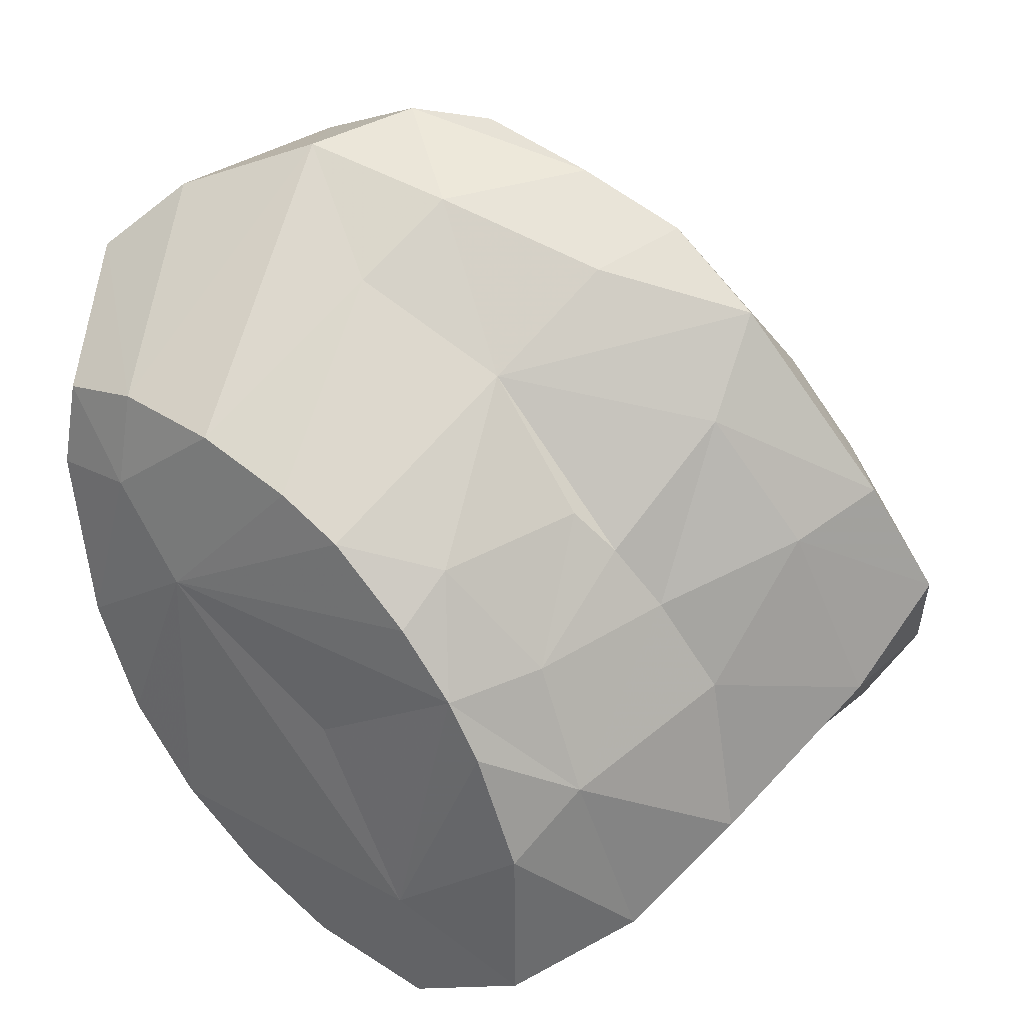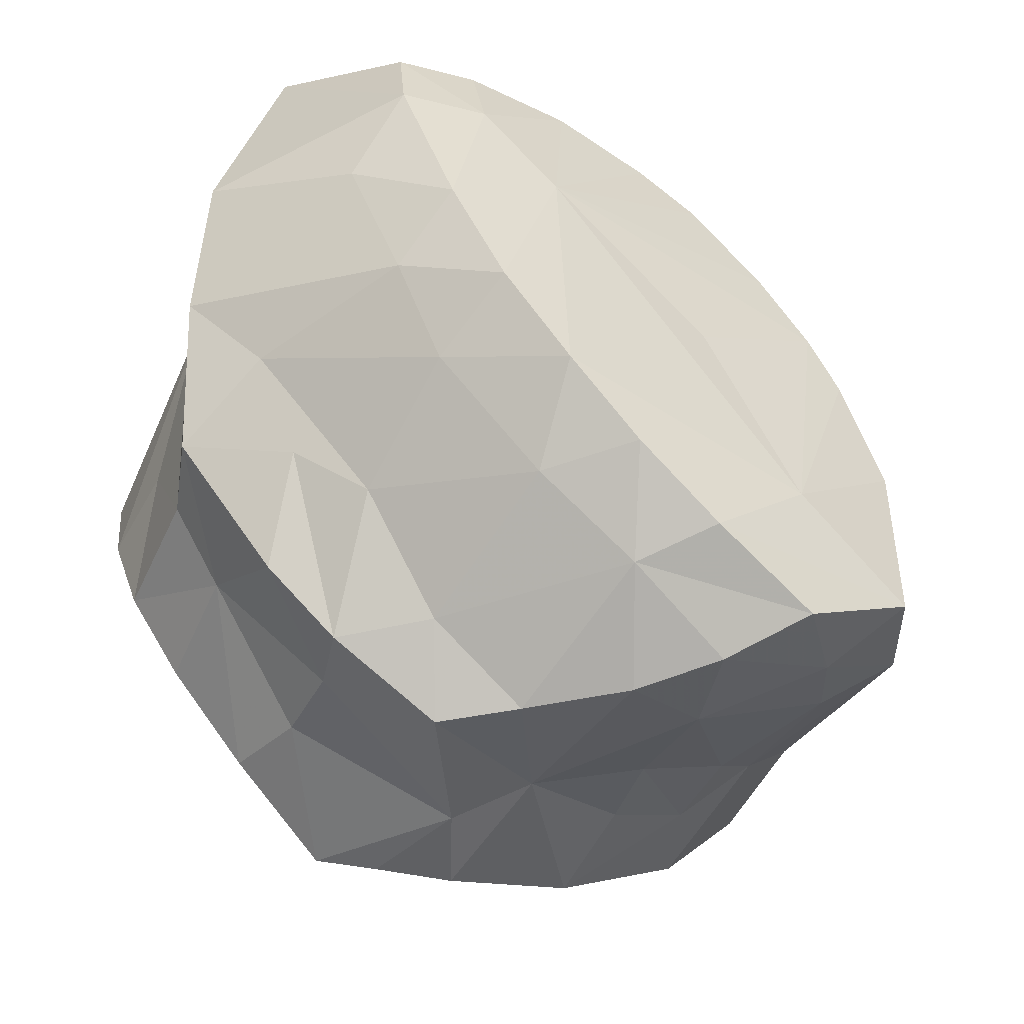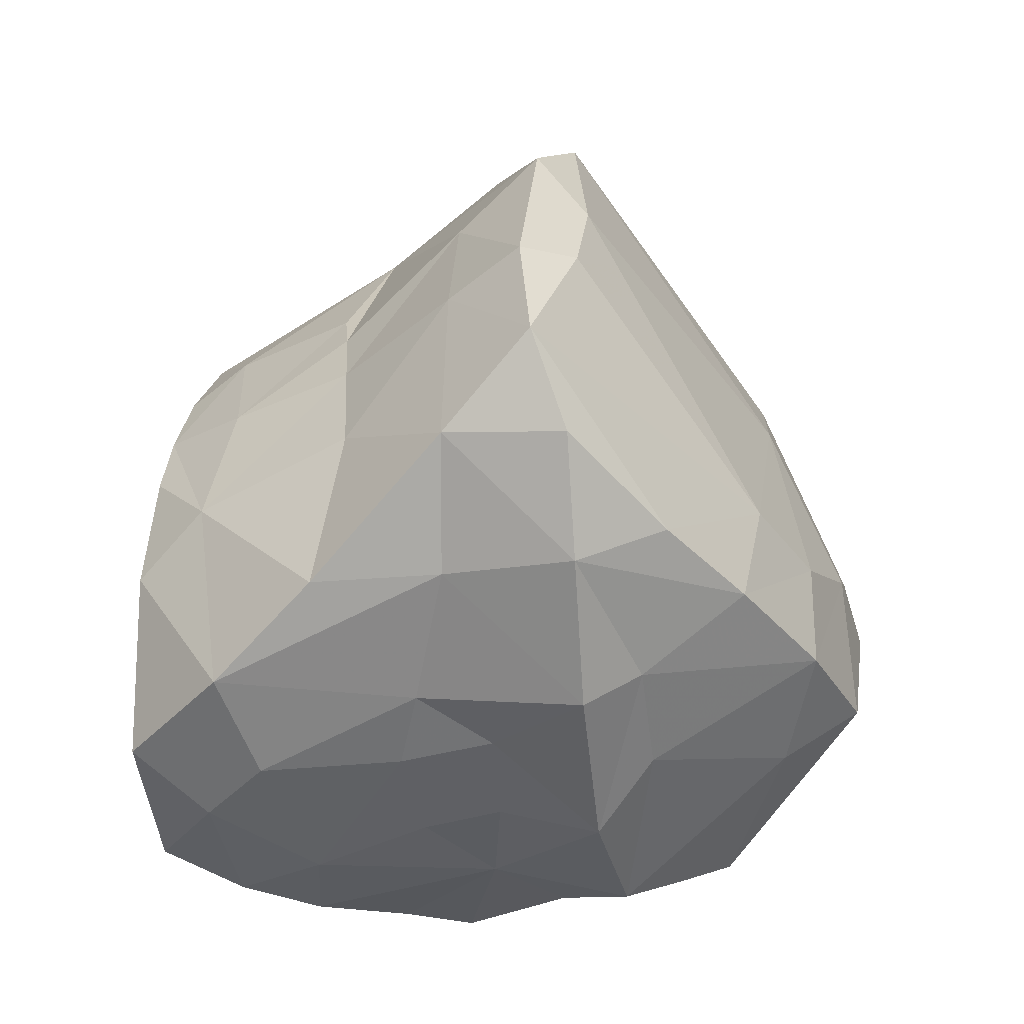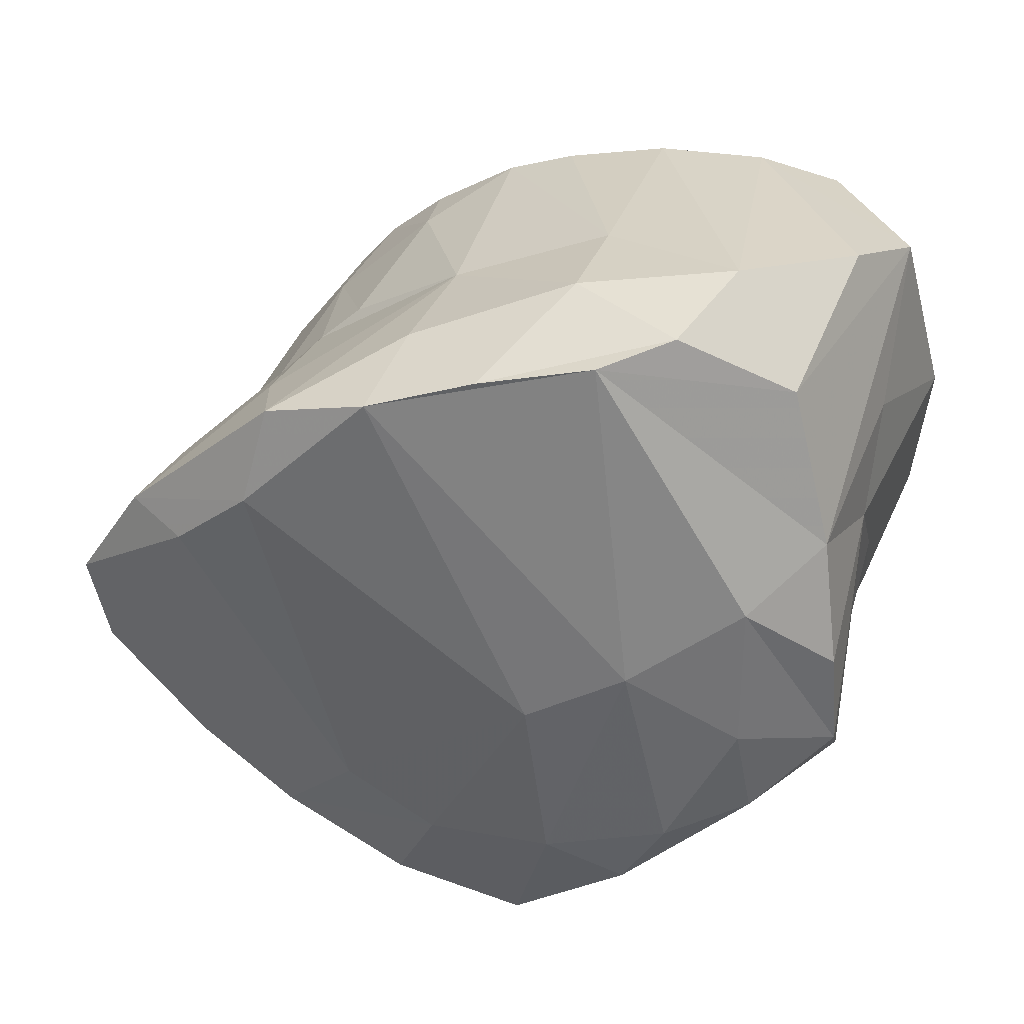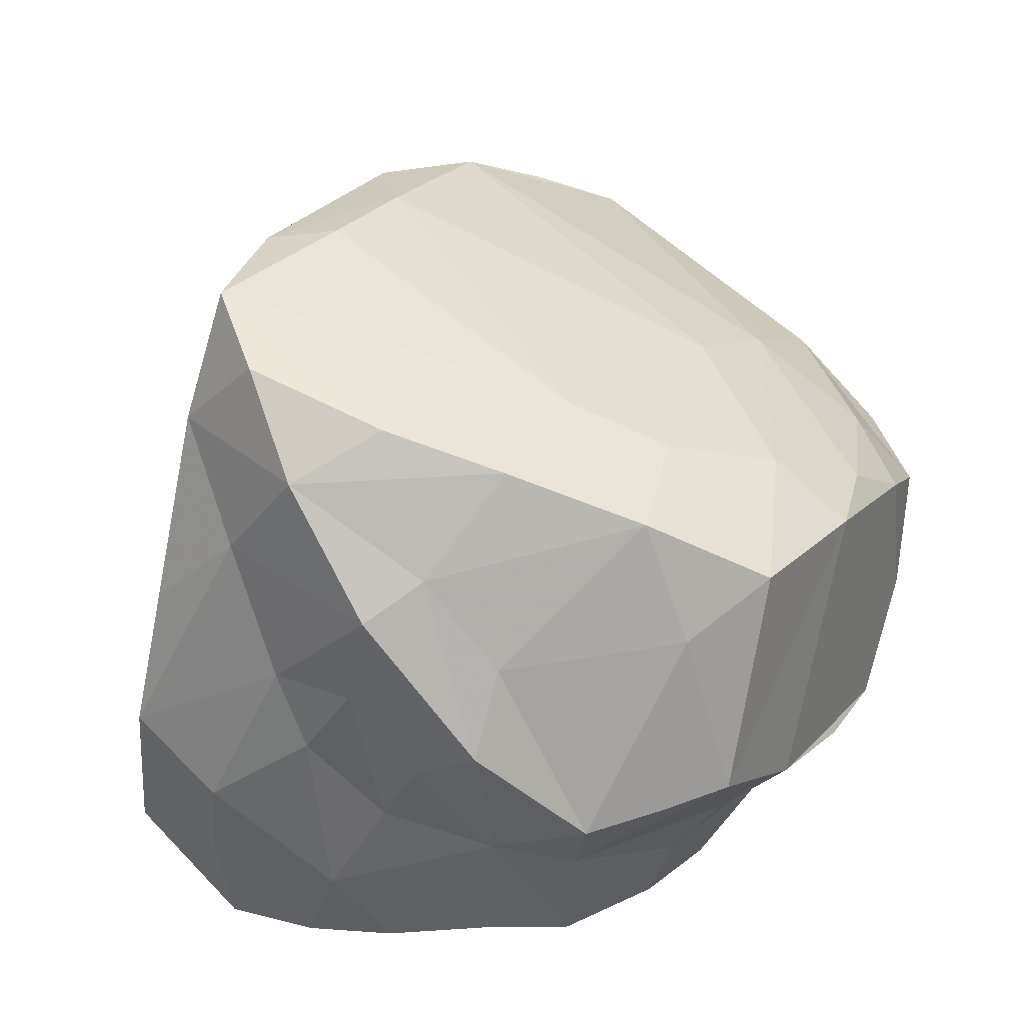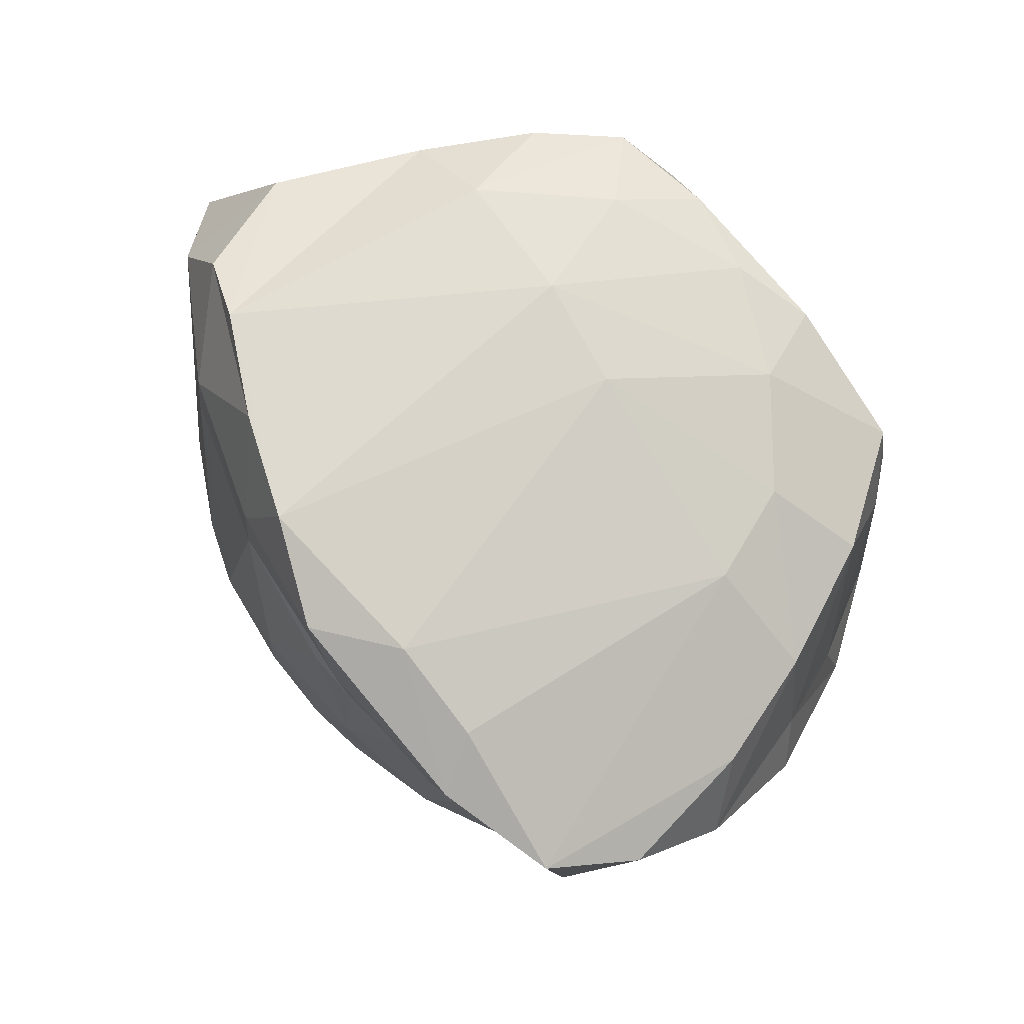
<metadata>
{"format":"obj","ext":"obj","renderer":"f3d","projection":"perspective","resolution":1024,"background":"white","views":[{"elev":37.6,"azim":123.4,"up":"+Y"},{"elev":-46.8,"azim":56.8,"up":"+Y"},{"elev":-18.0,"azim":-169.3,"up":"+Y"},{"elev":60.3,"azim":-87.4,"up":"+Y"},{"elev":-31.2,"azim":-129.2,"up":"+Y"},{"elev":-24.8,"azim":-125.6,"up":"+Z"}]}
</metadata>
<code>
g
v -0.4747 -0.4567 -0.6799
v 0.6866 -0.7237 -0.4981
v 0.3642 -0.4596 0.6415
v -0.5232 -0.6254 0.4943
v -0.3553 0.7839 -0.7099
v 0.3543 0.6274 -0.4747
v 0.7596 0.7551 0.8355
v -0.6105 0.7439 0.5815
v -0.05723 0.05045 -1.128
v 0.8761 0.06008 -0.03752
v -0.1177 0.2761 0.9601
v -0.9338 -0.02036 0.1002
v 0.01438 -0.8178 -0.06886
v 0.06329 1.212 0.1219
v -0.08534 -0.5989 -0.616
v 0.6722 0.03098 -0.7024
v -0.002908 0.7793 -0.6745
v -0.7588 0.0194 -0.4491
v 0.7309 -0.7313 0.1125
v 0.7052 -0.03269 0.7796
v 0.8314 0.6658 -0.07387
v -0.06875 -0.6896 0.5015
v -0.8647 0.1505 0.6373
v 0.02027 0.7704 0.9424
v -0.7758 -0.549 -0.08979
v -0.7514 0.4078 0.03243
v -0.3398 -0.5471 -0.7614
v 0.9022 -0.4145 -0.2848
v 0.265 -0.3297 0.8041
v -0.9678 -0.1367 0.3111
v -0.2927 -0.6586 0.4658
v -0.27 1.127 -0.3898
v 0.5834 -0.4621 -0.8271
v 0.2909 0.3844 -0.7032
v -0.2887 0.2784 -1.198
v 0.9185 -0.3589 0.4162
v 0.8837 0.3583 0.4228
v 0.8507 0.3242 -0.4225
v -0.4975 -0.4364 0.7165
v -0.2007 0.5694 0.9099
v 0.3003 0.4768 1.129
v -0.8817 -0.3458 -0.3136
v -0.7156 0.5617 0.2878
v 0.302 -0.723 0.4044
v 0.4492 -0.8273 -0.2718
v -0.3175 -0.7909 -0.3918
v 0.2875 0.9061 -0.1954
v 0.08527 1.26 0.5237
v -0.4297 0.8087 0.7816
v 0.1603 -0.6253 -0.5701
v 0.6285 0.3406 -0.5551
v -0.7301 -0.2493 -0.6312
v 0.713 -0.5499 0.3704
v 0.8058 0.5348 0.8462
v 0.6899 0.5908 -0.3061
v -0.7856 0.3889 0.5888
v 0.3996 0.9527 1
v -0.4668 -0.6192 -0.4397
v 0.3224 0.5312 -0.5796
v 0.6868 -0.2771 0.6411
v 0.8076 0.8105 0.3469
v -0.4881 -0.2559 0.866
v 0.2512 0.1522 -0.8528
v -0.02455 -0.2528 -0.9552
v -0.02933 0.4817 -0.9254
v -0.3685 0.02539 -1.15
v -0.3403 0.05935 0.9086
v 0.06132 -0.2468 1.016
v 0.3003 -0.09 0.9373
v -0.965 -0.4092 0.02255
v 0.509 -0.898 -0.03193
v -0.1492 -0.8786 0.06675
v -0.05865 -0.7253 -0.3783
v -0.3395 -0.9001 -0.05138
v -0.03059 1.093 -0.2951
v 0.8573 -0.5841 -0.6267
v 0.08883 -0.5002 -0.723
v 0.9149 -0.5334 0.2184
v 0.8553 0.1759 -0.5106
v -0.1659 -0.4202 0.7764
v 0.6654 0.3014 0.9077
v -0.8704 -0.07324 -0.2161
v -0.9238 0.06464 0.4154
v 0.1192 -0.7319 0.5787
v 0.3152 1.072 0.2007
v -0.5696 -0.1486 -0.8849
v 0.9028 -0.6764 -0.01344
v -0.5885 -0.7824 0.2124
v -0.2101 0.9909 -0.65
v -0.2517 1.221 -0.1151
v 0.5141 -0.6469 -0.6228
v 0.306 -0.2556 -0.959
v -0.2325 0.5637 -1.034
v -0.3558 0.5802 -0.8994
v 0.9036 -0.1457 0.5949
v 0.8447 0.579 0.6209
v 0.8439 0.4897 -0.2812
v -0.1277 -0.2592 0.9283
v -0.6217 0.04517 0.8837
v -0.6379 0.5636 0.8225
v 0.1863 0.1299 1.101
v 0.3054 -0.8954 0.1541
v 0.1558 -0.9017 0.3069
v 0.8216 0.7432 0.09356
v 0.7822 0.8183 0.6202
v 0.2484 1.117 0.8409
v -0.2424 1.29 0.1765
v 0.8586 -0.1234 -0.6241
v 0.864 -0.785 -0.31
v -0.1552 1.303 0.3703
v -0.1868 1.136 0.676
v -0.3624 -0.2547 -1.012
v -0.7367 0.3201 0.8479
v 0.1503 -0.7473 -0.3213
v 0.09755 -0.5705 0.7622
v -0.4725 -0.8374 0.09714
v 0.8756 0.1233 0.7311
v 0.6846 -0.863 -0.1732
g
f 58 25 42
f 20 117 81
f 115 22 84
f 1 42 52
f 5 26 32
f 101 81 41
f 80 68 98
f 115 29 68
f 95 37 117
f 54 96 7
f 2 33 76
f 3 60 69
f 89 5 32
f 33 64 92
f 4 80 39
f 77 64 33
f 67 11 40
f 71 13 45
f 29 69 68
f 3 69 29
f 88 25 116
f 93 5 89
f 117 37 96
f 38 55 97
f 30 99 23
f 99 40 113
f 102 13 71
f 76 33 108
f 82 26 18
f 19 109 87
f 88 30 70
f 44 102 19
f 44 103 102
f 92 9 63
f 82 12 26
f 34 17 59
f 88 4 30
f 42 12 82
f 79 16 38
f 13 114 45
f 31 88 72
f 88 116 72
f 92 64 9
f 93 94 5
f 113 100 8
f 41 57 24
f 10 28 38
f 22 72 103
f 72 74 13
f 61 48 105
f 107 49 111
f 80 4 31
f 16 51 38
f 30 23 83
f 59 47 6
f 1 52 112
f 28 108 79
f 70 30 12
f 9 35 65
f 35 93 65
f 67 40 99
f 68 101 11
f 83 43 12
f 114 15 50
f 114 73 15
f 13 46 73
f 52 86 112
f 63 65 34
f 66 35 9
f 38 51 55
f 113 40 100
f 58 42 1
f 21 85 104
f 4 62 30
f 19 78 53
f 78 28 36
f 28 79 38
f 80 98 62
f 69 20 101
f 25 70 42
f 83 23 56
f 84 103 44
f 85 48 61
f 112 66 9
f 80 115 68
f 68 69 101
f 30 83 12
f 22 31 72
f 72 116 74
f 116 25 74
f 89 32 75
f 75 90 14
f 33 16 108
f 16 34 51
f 53 36 60
f 60 95 20
f 95 36 37
f 81 117 54
f 96 105 7
f 37 104 61
f 10 38 37
f 97 55 21
f 62 98 67
f 23 113 56
f 52 18 86
f 43 56 8
f 19 118 109
f 109 118 2
f 45 50 91
f 75 14 47
f 14 110 48
f 111 57 106
f 24 57 49
f 49 57 111
f 111 48 110
f 110 90 107
f 7 105 57
f 61 104 85
f 47 55 6
f 15 73 46
f 45 118 71
f 71 19 102
f 54 41 81
f 40 11 41
f 24 49 40
f 49 100 40
f 113 23 99
f 99 62 67
f 99 30 62
f 21 37 97
f 61 105 96
f 96 54 117
f 117 20 95
f 89 17 93
f 17 65 93
f 6 51 59
f 63 16 92
f 16 33 92
f 33 2 91
f 89 47 17
f 13 103 72
f 11 98 68
f 80 22 115
f 35 66 86
f 9 64 112
f 27 77 15
f 8 107 43
f 73 114 13
f 56 43 83
f 81 101 20
f 62 39 80
f 36 53 78
f 77 91 50
f 88 31 4
f 76 109 2
f 106 105 48
f 46 13 74
f 82 52 42
f 97 37 38
f 10 37 28
f 5 94 18
f 34 16 63
f 108 28 76
f 43 32 26
f 80 31 22
f 79 108 16
f 65 63 9
f 2 118 45
f 19 53 44
f 7 57 54
f 41 11 101
f 11 67 98
f 6 55 51
f 104 37 21
f 37 36 28
f 95 60 36
f 59 51 34
f 85 47 14
f 28 78 87
f 32 107 90
f 12 42 70
f 94 93 35
f 35 86 18
f 57 105 106
f 27 15 46
f 50 45 114
f 5 18 26
f 49 8 100
f 32 90 75
f 75 47 89
f 20 69 60
f 112 27 1
f 64 77 27
f 47 59 17
f 58 74 25
f 44 3 84
f 62 4 39
f 103 84 22
f 78 19 87
f 21 55 47
f 57 41 54
f 33 91 77
f 29 84 3
f 49 107 8
f 111 110 107
f 1 27 46
f 118 19 71
f 43 26 12
f 24 40 41
f 8 56 113
f 17 34 65
f 70 25 88
f 48 85 14
f 58 46 74
f 85 21 47
f 18 52 82
f 110 14 90
f 91 2 45
f 13 102 103
f 61 96 37
f 77 50 15
f 111 106 48
f 1 46 58
f 60 3 53
f 53 3 44
f 29 115 84
f 28 87 76
f 86 66 112
f 94 35 18
f 43 107 32
f 76 87 109
f 112 64 27

</code>
